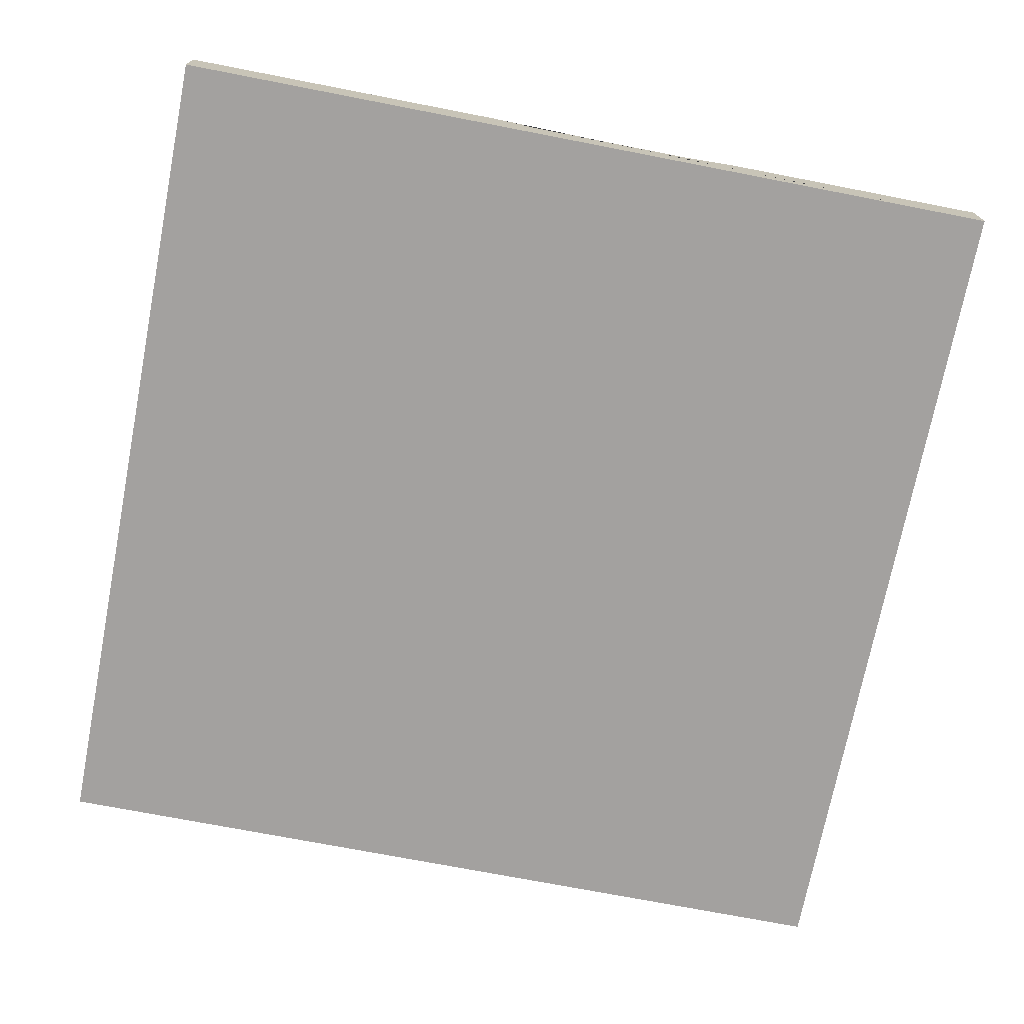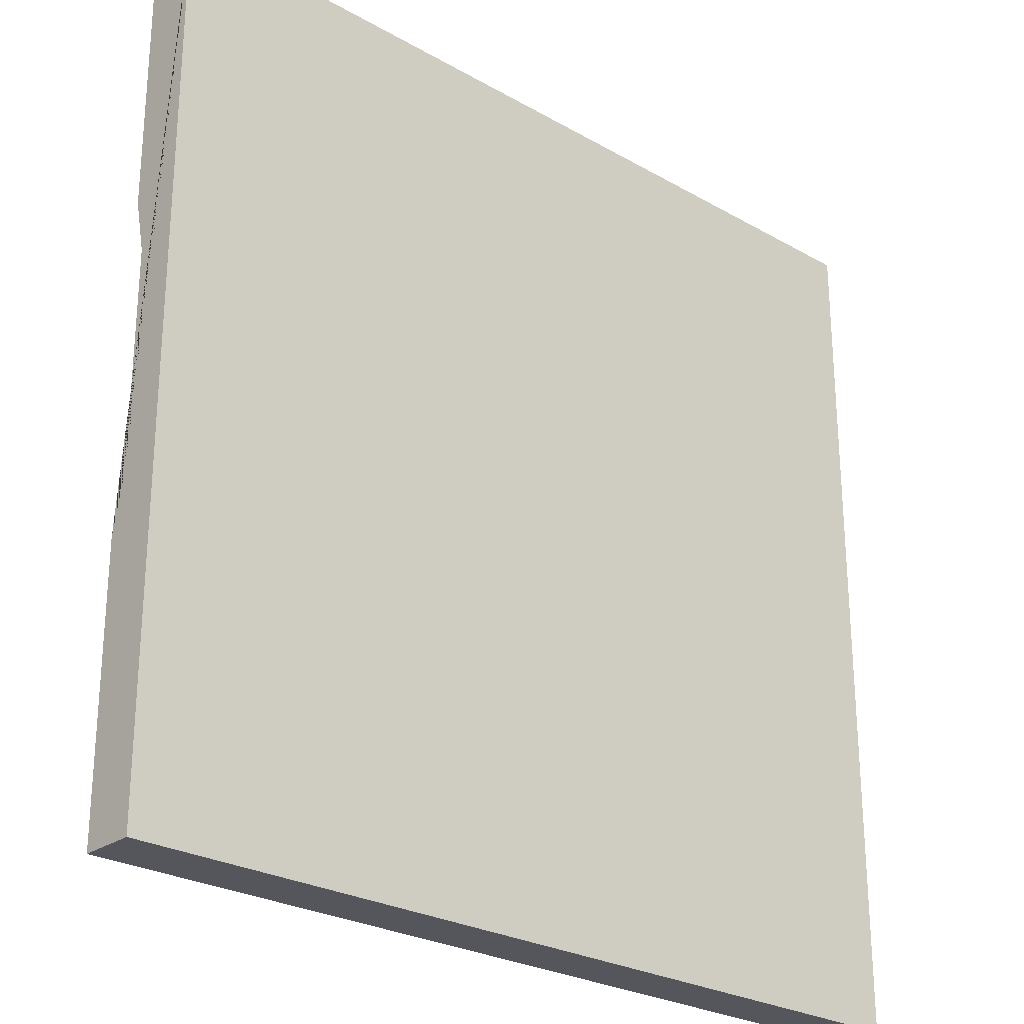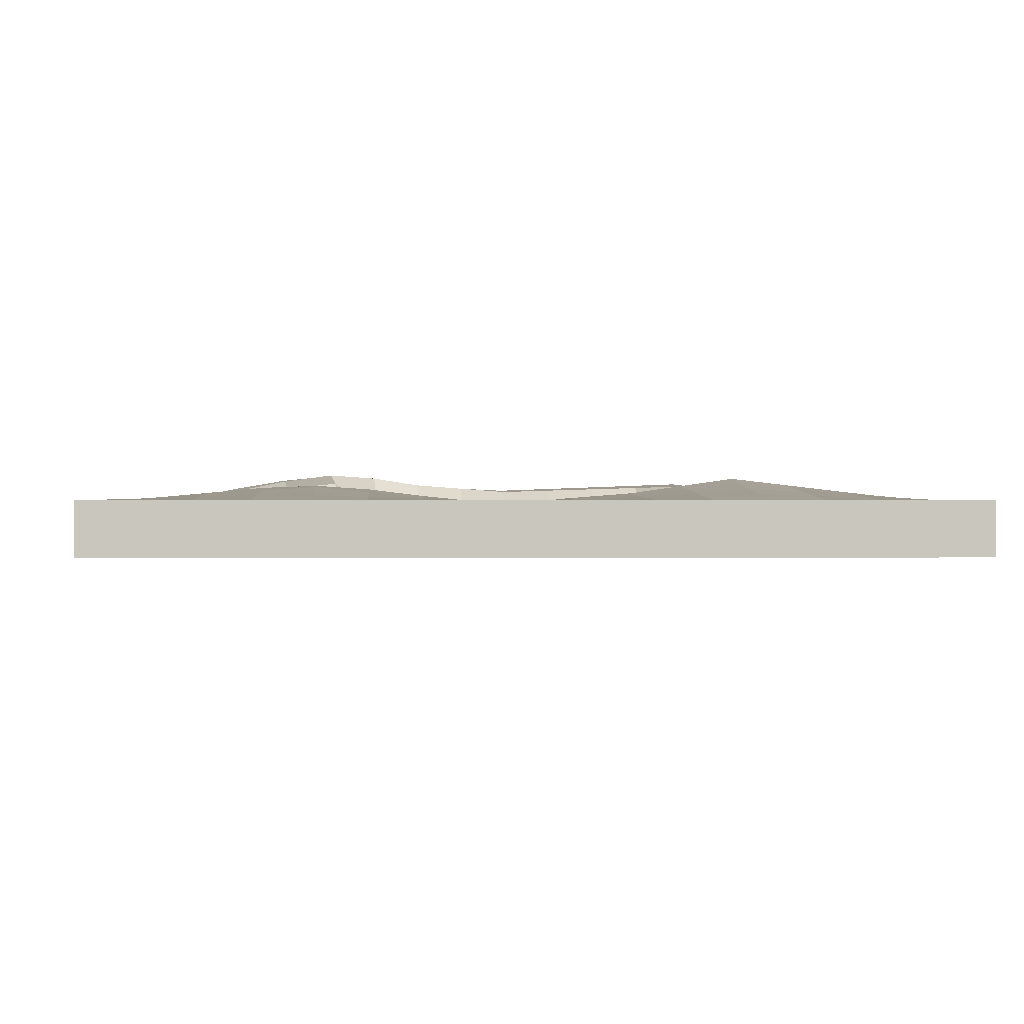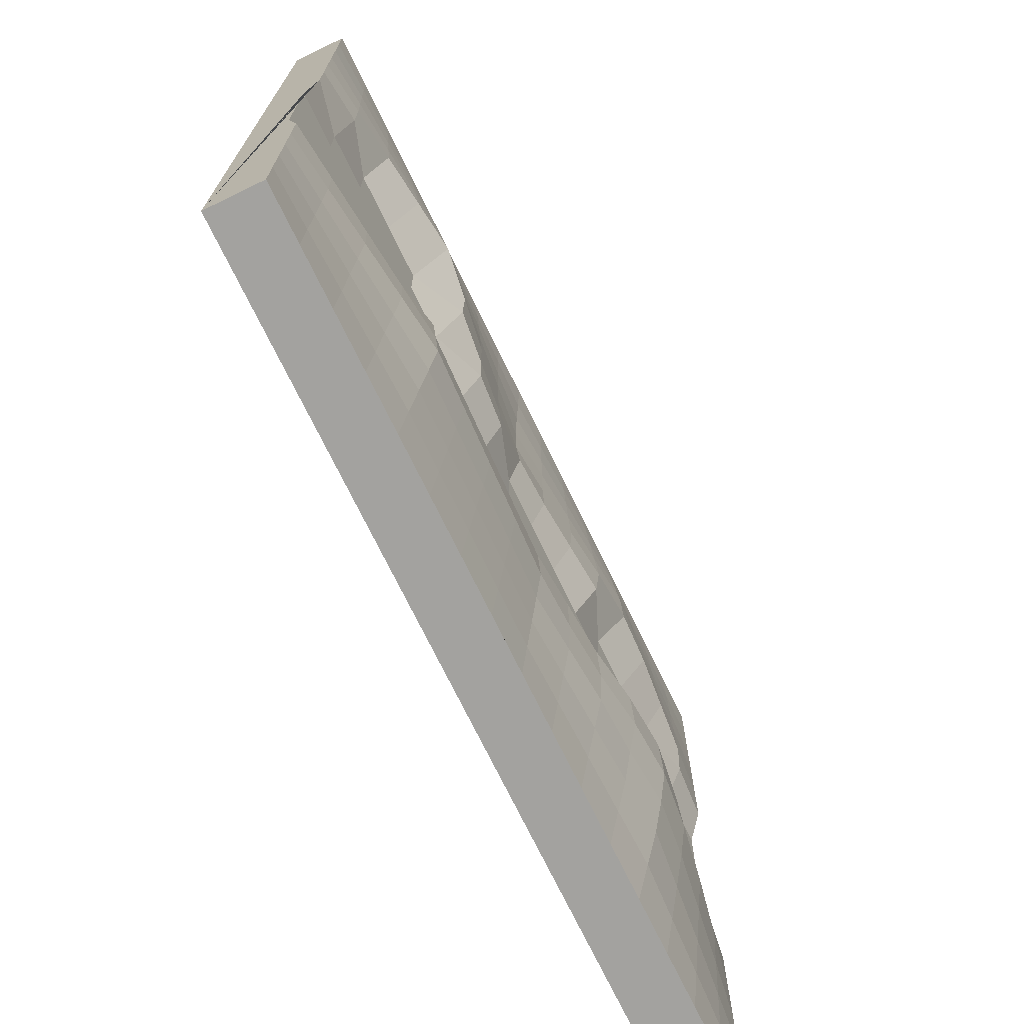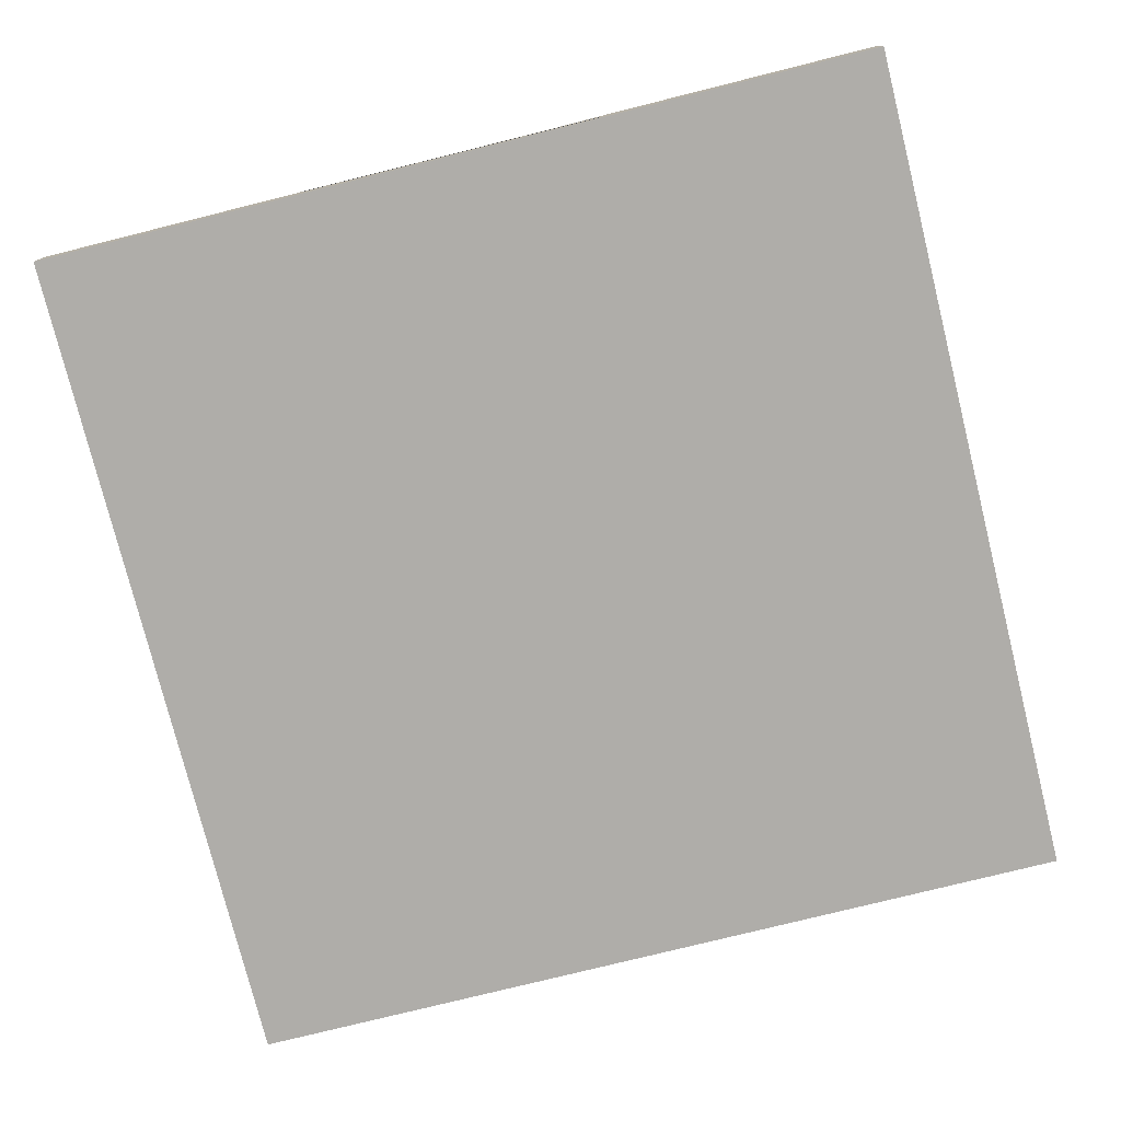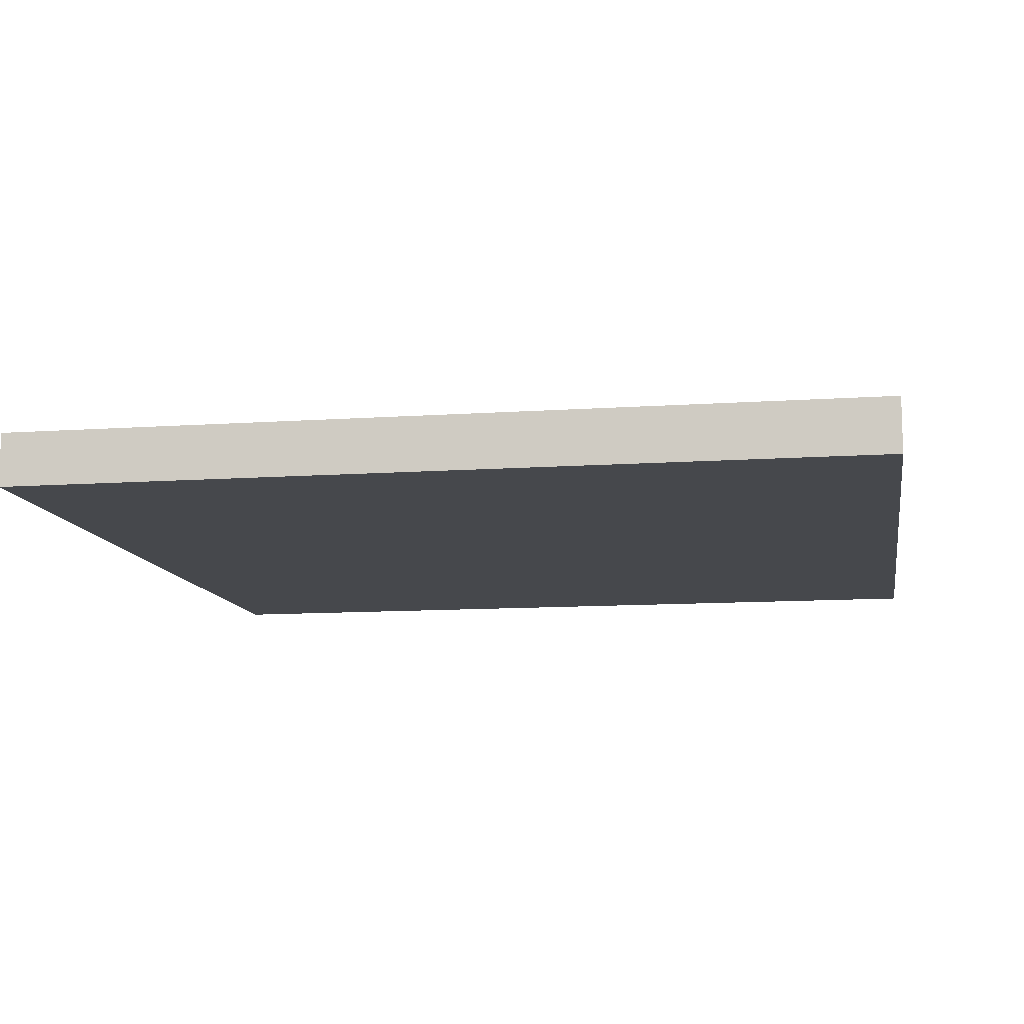
<metadata>
{"format":"obj","ext":"obj","renderer":"f3d","projection":"perspective","resolution":1024,"background":"white","views":[{"elev":-72.3,"azim":79.0,"up":"+Y"},{"elev":-26.2,"azim":-42.0,"up":"+Z"},{"elev":-0.3,"azim":-3.7,"up":"+Y"},{"elev":-72.5,"azim":115.9,"up":"+Z"},{"elev":-77.2,"azim":-76.0,"up":"+Y"},{"elev":-11.2,"azim":9.7,"up":"+Y"}]}
</metadata>
<code>
o Cube
v 8 0 -8
v 8 0 8
v -8 0 8
v -8 0 -8
v 8 1 -8
v 8 1 8
v -8 1 8
v -8 1 -8
v 8 0.776 4e-06
v 2e-06 1 -8
v -4e-06 1 8
v -8 0.776 -1e-06
v -1e-06 0.776 1e-06
v 8 1 4
v -4 1 -8
v -4 1 8
v -8 1 -4
v 8 1 -4
v 4 1 -8
v 4 1 8
v -8 1 4
v -3e-06 0.9236 4
v 0 1.349 -4
v 4 0.776 3e-06
v -3.538 0.776 -0.2149
v -4 1.673 -4
v 4 1.501 -4
v 4 1.459 4
v -4 1.315 4
v 8 1 6
v -6 1 -8
v -6 1 8
v -8 1 -6
v 8 0.776 -2
v 2 1 -8
v 2 1 8
v -8 0.776 2
v -4e-06 0.942 6
v -0 0.776 -2
v 6 0.776 4e-06
v -1.769 0.776 -0.1075
v 8 1 2
v -2 1 -8
v -2 1 8
v -8 0.776 -2
v 8 1 -6
v 6 1 -8
v 6 1 8
v -8 1 6
v -2e-06 0.776 2
v 1e-06 1.174 -6
v 2 0.776 2e-06
v -5.769 0.776 -0.1075
v -3.769 1.469 -2.107
v -4 1.399 -6
v -2 1.468 -4
v -6 1.399 -4
v 4 1.359 -2
v 4 1.251 -6
v 6 1.251 -4
v 2 1.425 -4
v 4 1.229 6
v 4 0.776 2
v 6 1.229 4
v 2 1.171 4
v -4 1.184 6
v -3.769 0.776 1.893
v -2 1.126 4
v -6 1.184 4
v -5.884 0.776 1.946
v -1.884 0.776 1.946
v -2 1.063 6
v 2 1.182 2
v 6 0.776 2
v 6 1.115 6
v 2 1.212 -6
v 6 1.125 -6
v 6 0.776 -2
v -6 1.199 -6
v -2 1.287 -6
v -1.884 0.776 -2.054
v -5.884 0.776 -2.054
v 2 0.776 -2
v 2 1.086 6
v -6 1.092 6
v 8 1 7
v -7 1 -8
v -7 1 8
v -8 1 -7
v 8 0.776 -1
v 1 1 -8
v 1 1 8
v -8 0.776 1
v -4e-06 0.971 7
v -1e-06 0.776 -1
v 7 0.776 4e-06
v -0.8844 0.776 -0.05373
v 8 1 3
v -3 1 -8
v -3 1 8
v -8 1 -3
v 8 1 -5
v 5 1 -8
v 5 1 8
v -8 1 5
v -2e-06 0.9995 3
v 1e-06 1.262 -5
v 3 0.776 3e-06
v -4.653 0.776 -0.1612
v -3.653 0.776 -1.161
v -4 1.552 -5
v -1 1.386 -4
v -5 1.57 -4
v 4 0.776 -1
v 4 1.376 -5
v 7 1.125 -4
v 3 1.463 -4
v 4 1.115 7
v 4 0.776 3
v 7 1.115 4
v 3 1.315 4
v -4 1.092 7
v -3.884 0.776 2.946
v -1 1.005 4
v -5 1.276 4
v 8 1 5
v -5 1 -8
v -5 1 8
v -8 1 -5
v 8 1 -3
v 3 1 -8
v 3 1 8
v -8 1 3
v -3e-06 0.9131 5
v -0 1.304 -3
v 5 0.776 3e-06
v -2.653 0.776 -0.1612
v 8 0.776 1
v -1 1 -8
v -1 1 8
v -8 0.776 -1
v 8 1 -7
v 7 1 -8
v 7 1 8
v -8 1 7
v -2e-06 0.776 1
v 2e-06 1.087 -7
v 1 0.776 2e-06
v -6.884 0.776 -0.05373
v -3.884 1.673 -3.054
v -4 1.199 -7
v -3 1.614 -4
v -7 1.199 -4
v 4 1.43 -3
v 4 1.125 -7
v 5 1.376 -4
v 1 1.387 -4
v 4 1.344 5
v 4 0.776 1
v 5 1.344 4
v 1 1.028 4
v -4 1.276 5
v -3.653 0.776 0.8388
v -3 1.247 4
v -7 1.092 4
v -5.942 0.776 2.973
v -5.827 0.776 0.9194
v -4.827 0.776 1.919
v -6.942 0.776 1.973
v -1.942 1.117 2.973
v -1.827 0.776 0.9194
v -0.9422 0.776 1.973
v -2.827 0.776 1.919
v -2 1.032 7
v -2 1.095 5
v -1 1.003 6
v -3 1.123 6
v 2 1.177 3
v 2 0.776 1
v 3 0.776 2
v 1 1.105 2
v 6 0.776 3
v 6 0.776 1
v 7 0.776 2
v 5 0.776 2
v 6 1.057 7
v 6 1.172 5
v 7 1.057 6
v 5 1.172 6
v 2 1.319 -5
v 2 1.106 -7
v 3 1.232 -6
v 1 1.193 -6
v 6 1.188 -5
v 6 1.063 -7
v 7 1.063 -6
v 5 1.188 -6
v 6 0.776 -1
v 6 1.215 -3
v 7 0.776 -2
v 5 0.776 -2
v -6 1.299 -5
v -6 1.1 -7
v -5 1.299 -6
v -7 1.1 -6
v -2 1.43 -5
v -2 1.143 -7
v -1 1.231 -6
v -3 1.343 -6
v -1.827 0.776 -1.081
v -1.942 1.452 -3.027
v -0.9422 0.776 -2.027
v -2.827 0.776 -2.081
v -5.827 0.776 -1.081
v -5.942 1.328 -3.027
v -4.827 1.362 -2.081
v -6.942 0.776 -2.027
v 2 0.776 -1
v 2 1.367 -3
v 3 0.776 -2
v 1 0.776 -2
v 2 1.043 7
v 2 1.129 5
v 3 1.158 6
v 1 1.014 6
v -6 1.046 7
v -6 1.138 5
v -5 1.138 6
v -7 1.046 6
v -7 1.069 5
v -5 1.207 5
v -5 1.069 7
v 1 1.021 5
v 3 1.236 5
v 3 1.079 7
v 1 1.336 -3
v 3 1.399 -3
v 3 0.776 -1
v -6.971 1.15 -3.013
v -4.913 1.535 -3.04
v -4.74 0.776 -1.121
v -2.913 1.604 -3.04
v -0.9711 1.378 -3.013
v -0.9133 0.776 -1.04
v -3 1.171 -7
v -1 1.115 -7
v -1 1.346 -5
v -7 1.05 -7
v -5 1.15 -7
v -5 1.449 -5
v 5 1.323 -3
v 7 1.108 -3
v 7 0.776 -1
v 5 1.094 -7
v 7 1.031 -7
v 7 1.094 -5
v 1 1.097 -7
v 3 1.116 -7
v 3 1.347 -5
v 5 1.258 5
v 7 1.086 5
v 7 1.029 7
v 5 0.776 1
v 7 0.776 1
v 7 1.1 3
v 1 0.776 1
v 3 0.776 1
v 3 1.288 3
v -3 1.185 5
v -1 1.004 5
v -1 1.001 7
v -2.74 0.776 0.8791
v -0.9133 0.776 0.9597
v -0.9711 1.036 2.987
v -6.913 0.776 0.9597
v -4.74 0.776 0.8791
v -4.913 0.776 2.96
v -6.971 1.07 2.987
v -2.913 1.198 2.96
v -3 1.062 7
v 1 1.066 3
v 5 0.776 3
v 5 1.086 7
v 1 1.29 -5
v 5 1.282 -5
v 5 0.776 -1
v -7 1.15 -5
v -3 1.468 -5
v -2.74 0.776 -1.121
v -6.913 0.776 -1.04
v 1 0.776 -1
v 1 1.007 7
v -7 1.023 7
f 293 145 7 88
f 292 94 11 92
f 288 111 26 152
f 287 129 17 153
f 285 115 27 156
f 284 107 23 157
f 283 118 20 104
f 282 119 28 160
f 281 106 22 161
f 280 122 16 100
f 279 123 29 164
f 278 133 21 165
f 277 166 69 125
f 274 170 68 124
f 271 174 44 140
f 270 175 72 176
f 269 162 66 177
f 268 178 65 121
f 267 179 73 180
f 266 146 50 181
f 265 182 64 120
f 262 186 48 144
f 261 187 75 188
f 260 158 62 189
f 259 190 61 117
f 258 191 76 192
f 257 147 51 193
f 256 194 60 116
f 255 195 77 196
f 254 155 59 197
f 252 199 78 200
f 251 154 58 201
f 250 202 57 113
f 249 203 79 204
f 248 89 33 205
f 247 206 56 112
f 246 207 80 208
f 245 151 55 209
f 243 211 81 212
f 242 150 54 213
f 240 215 82 216
f 239 101 45 217
f 237 219 83 220
f 236 135 39 221
f 235 222 36 132
f 234 223 84 224
f 233 134 38 225
f 232 226 32 128
f 231 227 85 228
f 230 105 49 229
f 227 230 229 85
f 69 165 230 227
f 165 21 105 230
f 162 231 228 66
f 29 125 231 162
f 125 69 227 231
f 122 232 128 16
f 66 228 232 122
f 228 85 226 232
f 223 233 225 84
f 65 161 233 223
f 161 22 134 233
f 158 234 224 62
f 28 121 234 158
f 121 65 223 234
f 118 235 132 20
f 62 224 235 118
f 224 84 222 235
f 219 236 221 83
f 61 157 236 219
f 157 23 135 236
f 154 237 220 58
f 27 117 237 154
f 117 61 219 237
f 58 220 238 114
f 215 239 217 82
f 57 153 239 215
f 153 17 101 239
f 150 240 216 54
f 26 113 240 150
f 113 57 215 240
f 54 216 241 110
f 216 82 214 241
f 211 242 213 81
f 56 152 242 211
f 152 26 150 242
f 135 243 212 39
f 23 112 243 135
f 112 56 211 243
f 207 245 209 80
f 43 99 245 207
f 99 15 151 245
f 147 246 208 51
f 10 139 246 147
f 139 43 207 246
f 107 247 112 23
f 51 208 247 107
f 208 80 206 247
f 203 248 205 79
f 31 87 248 203
f 87 8 89 248
f 151 249 204 55
f 15 127 249 151
f 127 31 203 249
f 111 250 113 26
f 55 204 250 111
f 204 79 202 250
f 199 251 201 78
f 60 156 251 199
f 156 27 154 251
f 130 252 200 34
f 18 116 252 130
f 116 60 199 252
f 195 254 197 77
f 47 103 254 195
f 103 19 155 254
f 142 255 196 46
f 5 143 255 142
f 143 47 195 255
f 102 256 116 18
f 46 196 256 102
f 196 77 194 256
f 191 257 193 76
f 35 91 257 191
f 91 10 147 257
f 155 258 192 59
f 19 131 258 155
f 131 35 191 258
f 115 259 117 27
f 59 192 259 115
f 192 76 190 259
f 187 260 189 75
f 64 160 260 187
f 160 28 158 260
f 126 261 188 30
f 14 120 261 126
f 120 64 187 261
f 86 262 144 6
f 30 188 262 86
f 188 75 186 262
f 138 264 184 42
f 98 265 120 14
f 42 184 265 98
f 184 74 182 265
f 179 266 181 73
f 119 268 121 28
f 63 180 268 119
f 180 73 178 268
f 175 269 177 72
f 68 164 269 175
f 164 29 162 269
f 134 270 176 38
f 22 124 270 134
f 124 68 175 270
f 94 271 140 11
f 38 176 271 94
f 176 72 174 271
f 106 274 124 22
f 50 172 274 106
f 172 71 170 274
f 123 277 125 29
f 166 278 165 69
f 70 169 278 166
f 169 37 133 278
f 170 279 164 68
f 71 173 279 170
f 173 67 123 279
f 174 280 100 44
f 72 177 280 174
f 177 66 122 280
f 178 281 161 65
f 73 181 281 178
f 181 50 106 281
f 182 282 160 64
f 186 283 104 48
f 75 189 283 186
f 189 62 118 283
f 190 284 157 61
f 76 193 284 190
f 193 51 107 284
f 194 285 156 60
f 77 197 285 194
f 197 59 115 285
f 201 58 114 286
f 202 287 153 57
f 79 205 287 202
f 205 33 129 287
f 206 288 152 56
f 80 209 288 206
f 209 55 111 288
f 213 54 110 289
f 222 292 92 36
f 84 225 292 222
f 225 38 94 292
f 226 293 88 32
f 85 229 293 226
f 229 49 145 293
f 1 2 3 4
f 1 5 142 46 102 18 130 34 90 9 138 42 98 14 126 30 86 6 2
f 2 6 144 48 104 20 132 36 92 11 140 44 100 16 128 32 88 7 3
f 3 7 145 49 105 21 133 37 93 12 141 45 101 17 129 33 89 8 4
f 5 1 4 8 87 31 127 15 99 43 139 10 91 35 131 19 103 47 143
f 291 95 13 148
f 290 141 12 149
f 289 110 25 137
f 286 114 24 136
f 276 167 70 168
f 275 93 37 169
f 273 171 71 172
f 272 163 67 173
f 264 183 74 184
f 263 159 63 185
f 253 198 40 96
f 244 210 41 97
f 241 214 53 109
f 238 218 52 108
f 114 238 108 24
f 220 83 218 238
f 110 241 109 25
f 95 244 97 13
f 39 212 244 95
f 212 81 210 244
f 90 253 96 9
f 34 200 253 90
f 200 78 198 253
f 183 263 185 74
f 40 136 263 183
f 136 24 159 263
f 9 96 264 138
f 96 40 183 264
f 52 148 266 179
f 148 13 146 266
f 159 267 180 63
f 24 108 267 159
f 108 52 179 267
f 171 272 173 71
f 41 137 272 171
f 137 25 163 272
f 146 273 172 50
f 13 97 273 146
f 97 41 171 273
f 167 275 169 70
f 53 149 275 167
f 149 12 93 275
f 163 276 168 67
f 25 109 276 163
f 109 53 167 276
f 67 168 277 123
f 168 70 166 277
f 74 185 282 182
f 185 63 119 282
f 198 286 136 40
f 78 201 286 198
f 210 289 137 41
f 81 213 289 210
f 214 290 149 53
f 82 217 290 214
f 217 45 141 290
f 218 291 148 52
f 83 221 291 218
f 221 39 95 291

</code>
